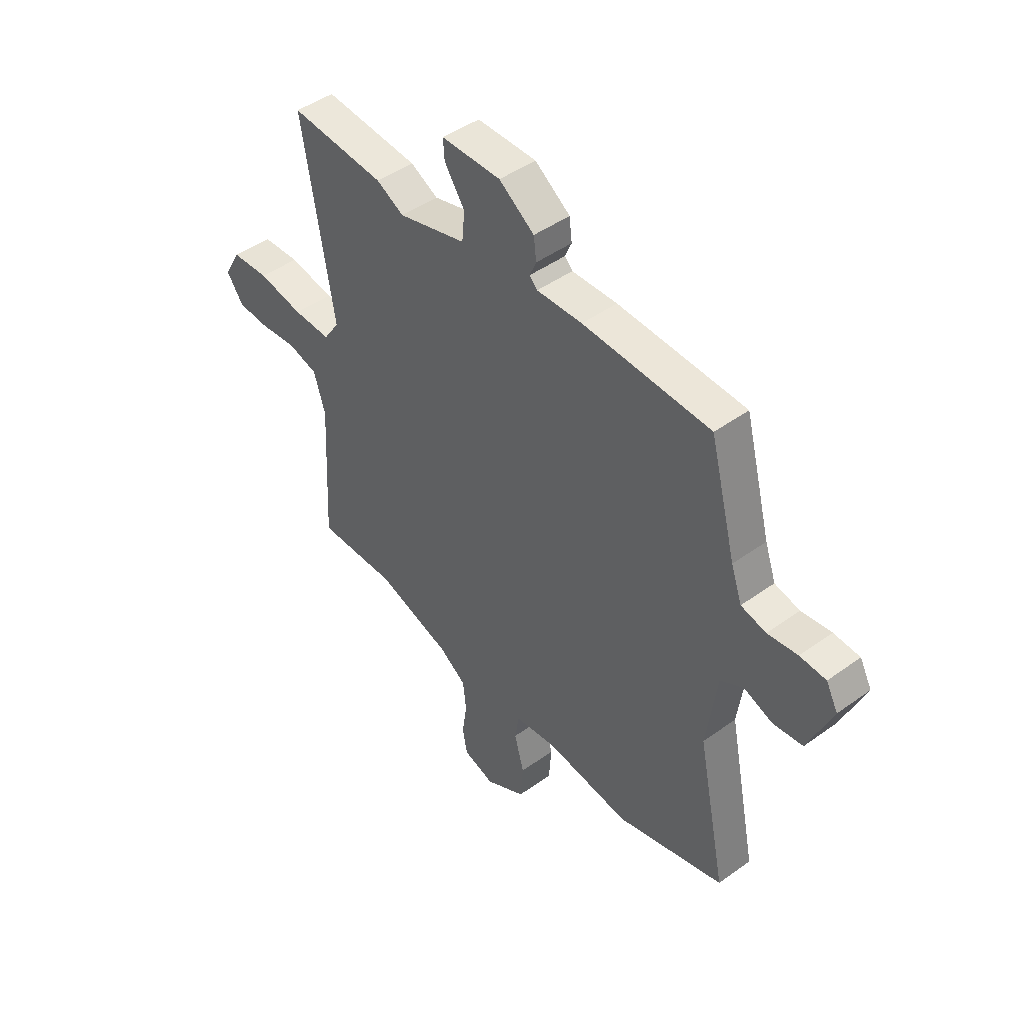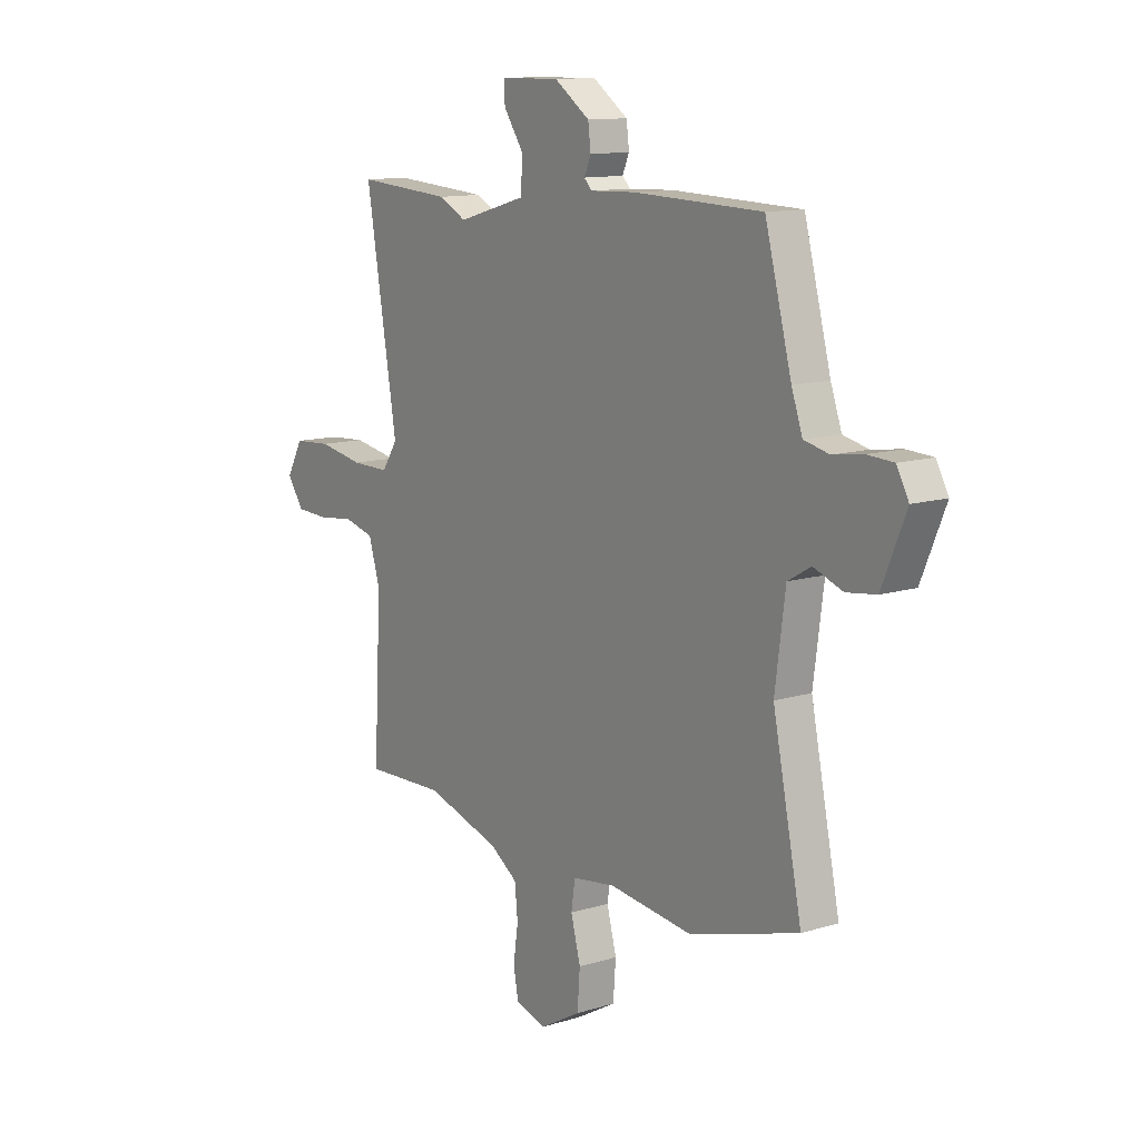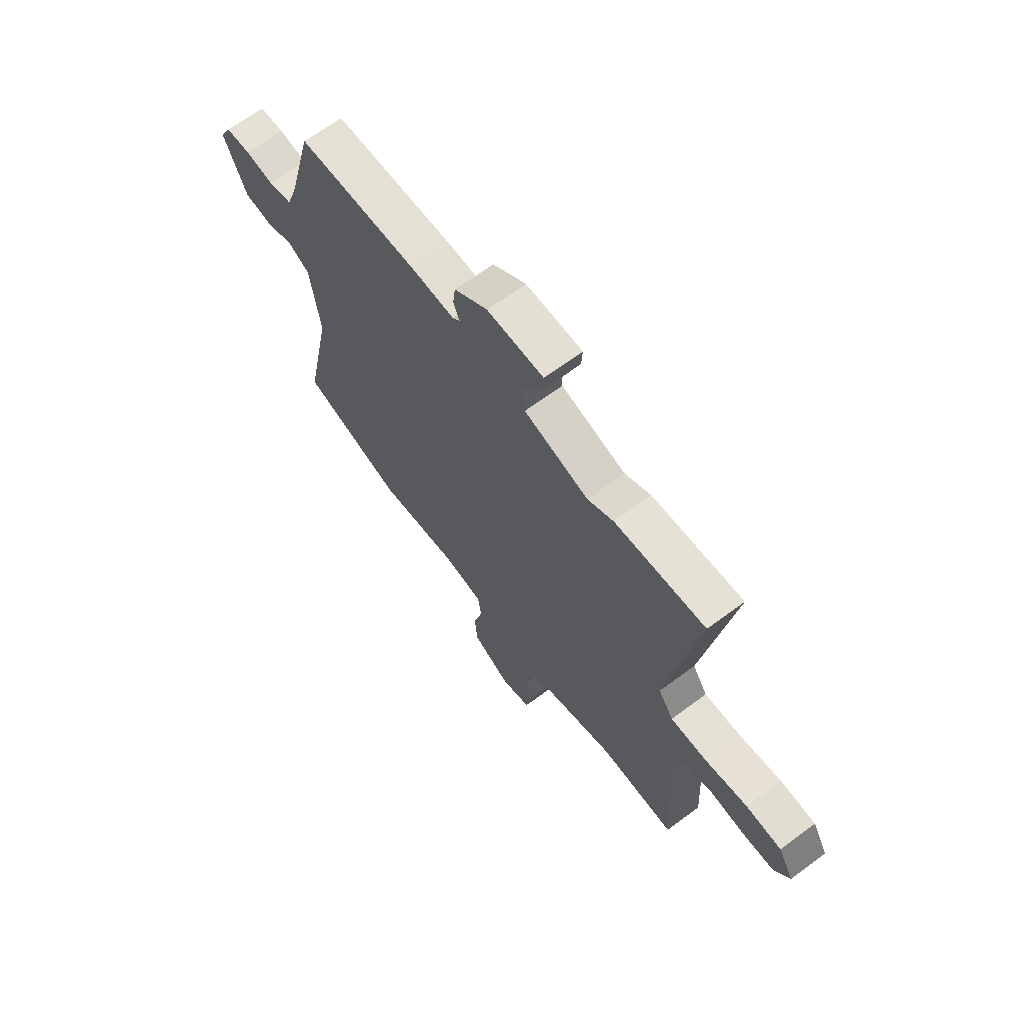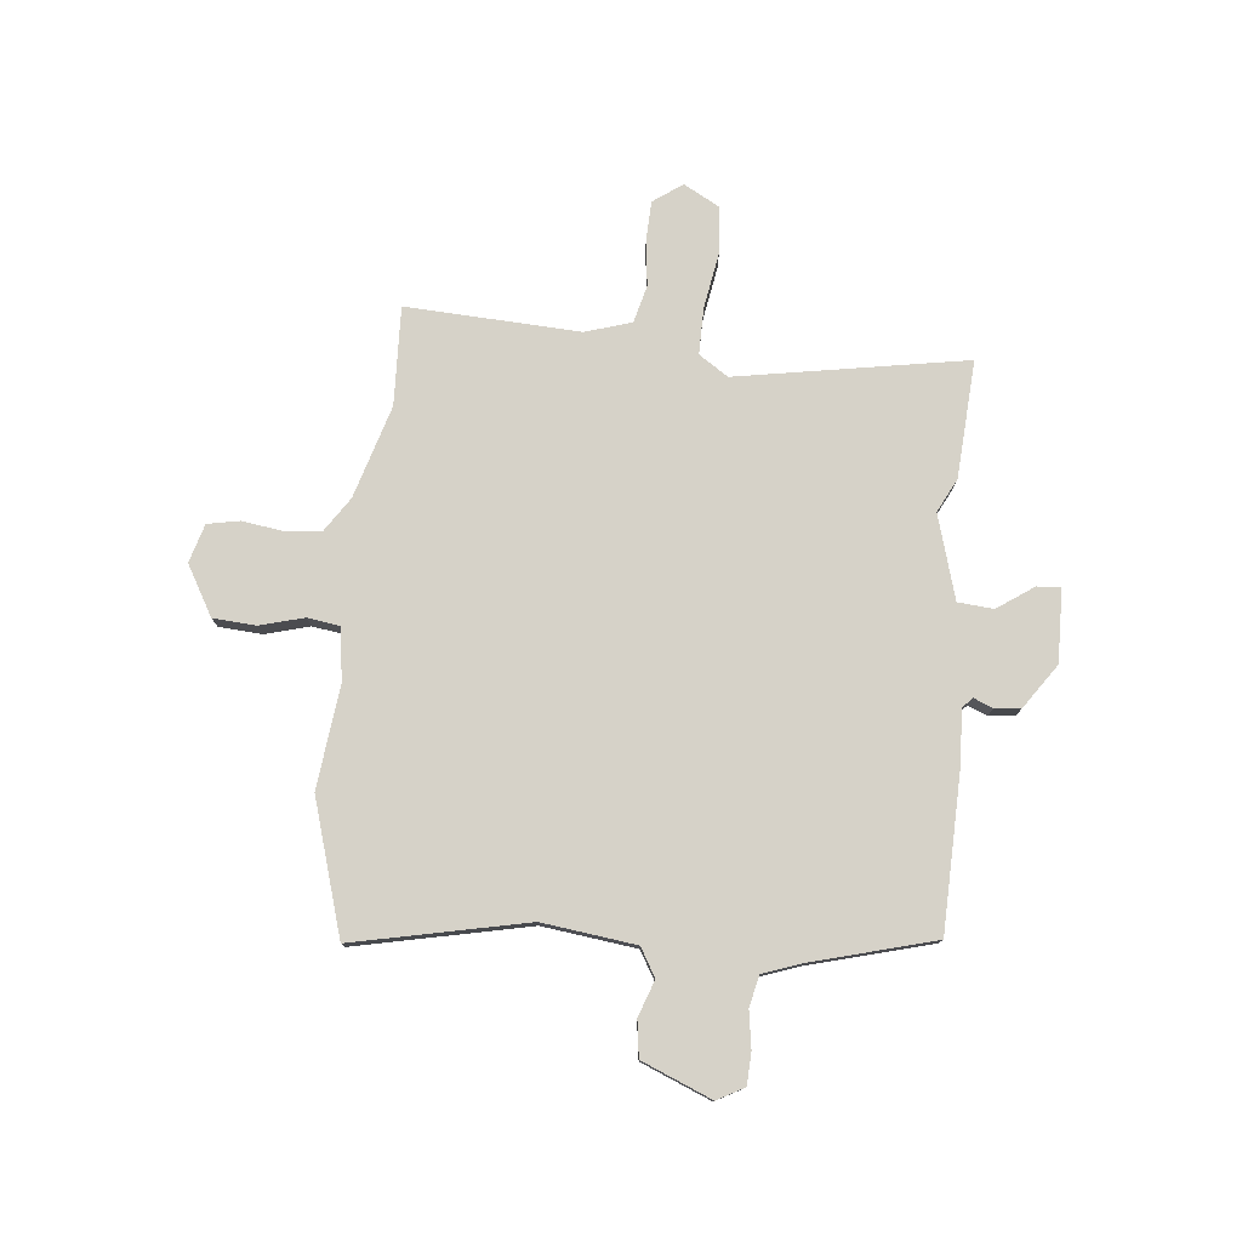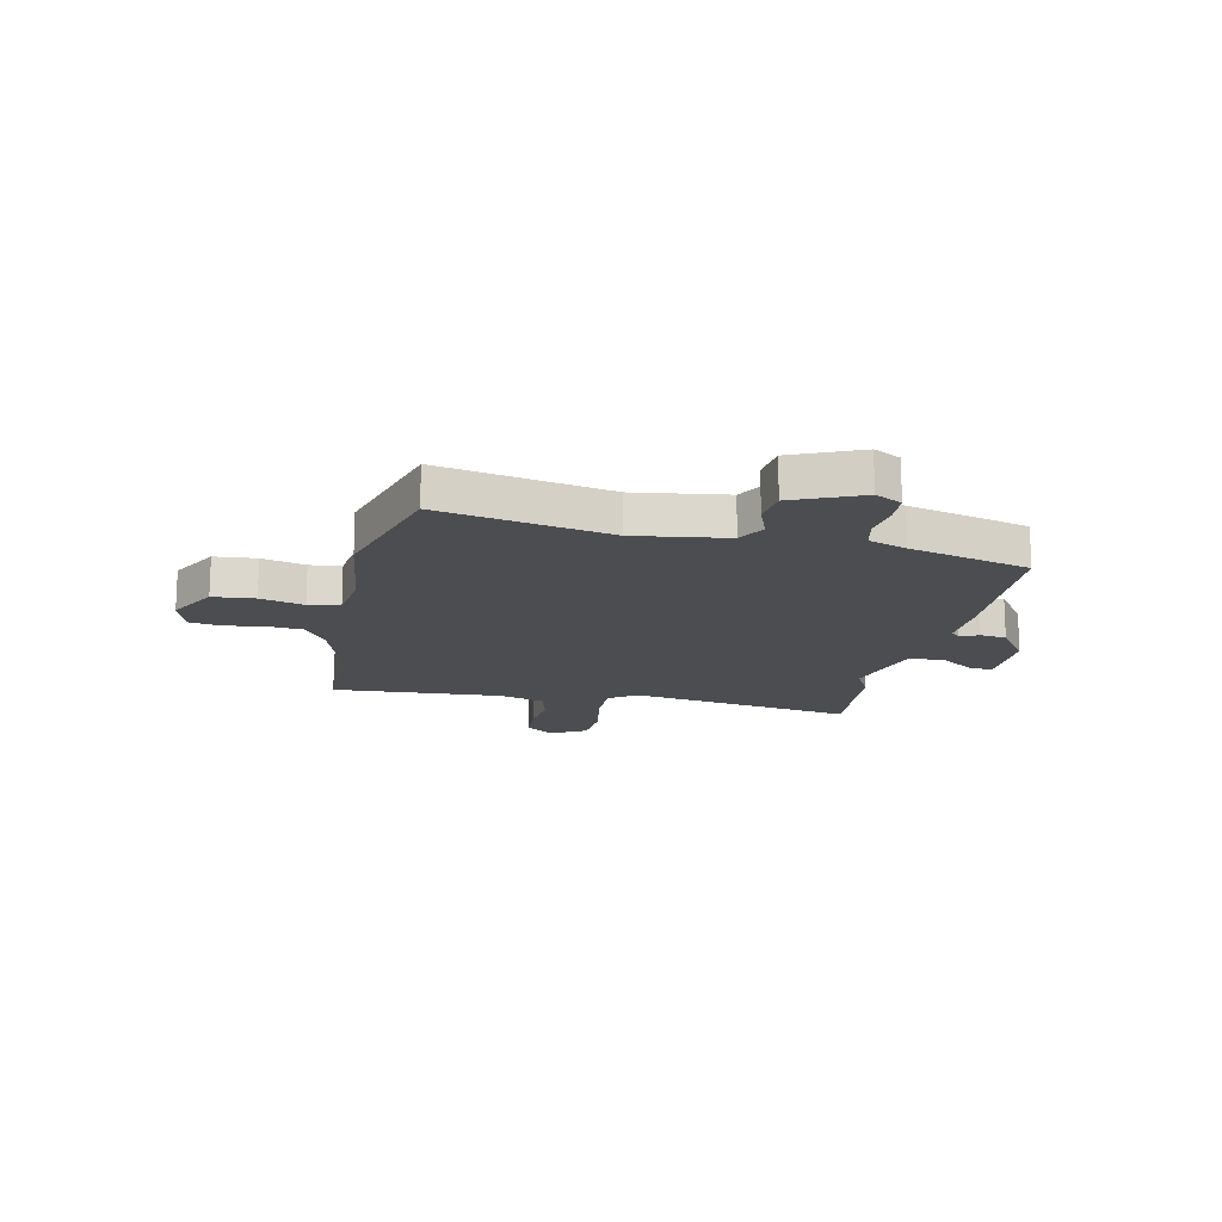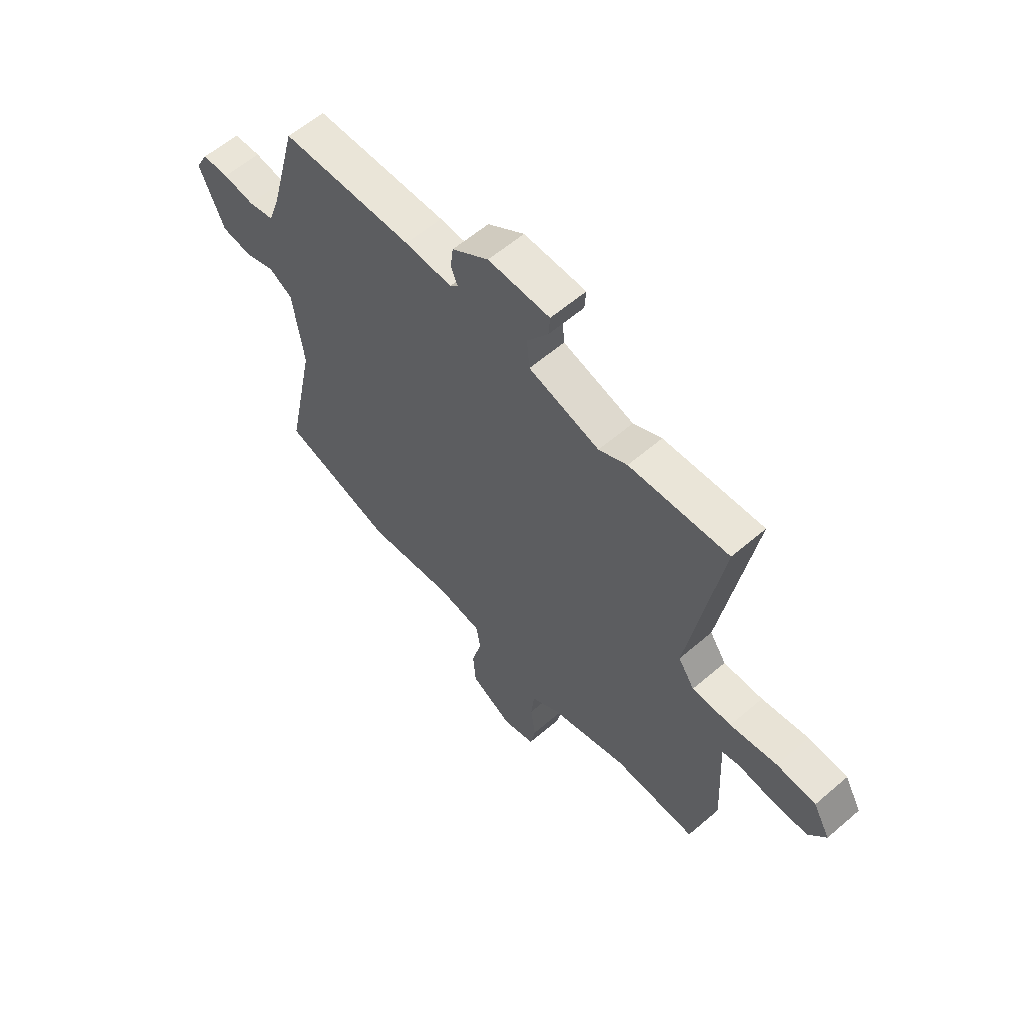
<metadata>
{"format":"obj","ext":"obj","renderer":"f3d","projection":"perspective","resolution":1024,"background":"white","views":[{"elev":46.0,"azim":-129.6,"up":"+Z"},{"elev":12.1,"azim":-126.0,"up":"+Z"},{"elev":66.3,"azim":53.3,"up":"+Z"},{"elev":77.6,"azim":-84.6,"up":"+Y"},{"elev":-16.1,"azim":-101.6,"up":"+Y"},{"elev":59.6,"azim":48.6,"up":"+Z"}]}
</metadata>
<code>
v -0.481 0.07 0.515
v -0.192 0.07 0.524
v -0.089 0.07 0.52
v -0.071 0.07 0.538
v -0.086 0.07 0.573
v -0.08 0.07 0.622
v 0 0.07 0.678
v 0.135 0.07 0.676
v 0.132 0.07 0.632
v 0.086 0.07 0.565
v 0.092 0.07 0.499
v 0.247 0.07 0.455
v 0.309 0.07 0.487
v 0.526 0.07 0.502
v 0.455 0.07 0.078
v 0.491 0.07 0.024
v 0.577 0.07 0.025
v 0.68 0.07 0.043
v 0.766 0.07 0.037
v 0.803 0.07 -0.03
v 0.765 0.07 -0.084
v 0.691 0.07 -0.087
v 0.608 0.07 -0.077
v 0.539 0.07 -0.095
v 0.513 0.07 -0.18
v 0.53 0.07 -0.501
v 0.348 0.07 -0.495
v 0.177 0.07 -0.547
v 0.115 0.07 -0.589
v 0.108 0.07 -0.657
v 0.119 0.07 -0.732
v 0.108 0.07 -0.791
v 0.037 0.07 -0.812
v -0.055 0.07 -0.76
v -0.061 0.07 -0.681
v -0.039 0.07 -0.599
v -0.048 0.07 -0.54
v -0.145 0.07 -0.526
v -0.335 0.07 -0.549
v -0.581 0.07 -0.476
v -0.515 0.07 -0.156
v -0.538 0.07 0.017
v -0.59 0.07 0.047
v -0.656 0.07 0.023
v -0.723 0.07 0.032
v -0.777 0.07 0.161
v -0.75 0.07 0.211
v -0.691 0.07 0.214
v -0.623 0.07 0.204
v -0.566 0.07 0.217
v -0.541 0.07 0.288
v -0.481 0 0.515
v -0.192 0 0.524
v -0.089 0 0.52
v -0.071 0 0.538
v -0.086 0 0.573
v -0.08 0 0.622
v 0 0 0.678
v 0.135 0 0.676
v 0.132 0 0.632
v 0.086 0 0.565
v 0.092 0 0.499
v 0.247 0 0.455
v 0.309 0 0.487
v 0.526 0 0.502
v 0.455 0 0.078
v 0.491 0 0.024
v 0.577 0 0.025
v 0.68 0 0.043
v 0.766 0 0.037
v 0.803 0 -0.03
v 0.765 0 -0.084
v 0.691 0 -0.087
v 0.608 0 -0.077
v 0.539 0 -0.095
v 0.513 0 -0.18
v 0.53 0 -0.501
v 0.348 0 -0.495
v 0.177 0 -0.547
v 0.115 0 -0.589
v 0.108 0 -0.657
v 0.119 0 -0.732
v 0.108 0 -0.791
v 0.037 0 -0.812
v -0.055 0 -0.76
v -0.061 0 -0.681
v -0.039 0 -0.599
v -0.048 0 -0.54
v -0.145 0 -0.526
v -0.335 0 -0.549
v -0.581 0 -0.476
v -0.515 0 -0.156
v -0.538 0 0.017
v -0.59 0 0.047
v -0.656 0 0.023
v -0.723 0 0.032
v -0.777 0 0.161
v -0.75 0 0.211
v -0.691 0 0.214
v -0.623 0 0.204
v -0.566 0 0.217
v -0.541 0 0.288
f 47 48 49
f 46 47 49
f 45 46 49
f 44 45 49
f 43 44 49
f 42 43 49 50
f 38 39 40 41
f 37 38 41 42
f 34 35 36
f 33 34 36
f 32 33 36
f 31 32 36
f 30 31 36
f 29 30 36 37
f 42 50 51
f 37 42 51
f 29 37 51
f 28 29 51
f 21 22 23
f 20 21 23
f 19 20 23
f 18 19 23
f 17 18 23
f 16 17 23 24
f 15 16 24 25
f 12 13 14 15
f 25 26 27
f 15 25 27
f 12 15 27
f 11 12 27
f 8 9 10
f 7 8 10
f 6 7 10
f 5 6 10
f 4 5 10
f 1 2 3
f 51 1 3
f 28 51 3
f 27 28 3
f 11 27 3
f 3 4 10 11
f 100 99 98
f 100 98 97
f 100 97 96
f 100 96 95
f 100 95 94
f 101 100 94 93
f 92 91 90 89
f 93 92 89 88
f 87 86 85
f 87 85 84
f 87 84 83
f 87 83 82
f 87 82 81
f 88 87 81 80
f 102 101 93
f 102 93 88
f 102 88 80
f 102 80 79
f 74 73 72
f 74 72 71
f 74 71 70
f 74 70 69
f 74 69 68
f 75 74 68 67
f 76 75 67 66
f 66 65 64 63
f 78 77 76
f 78 76 66
f 78 66 63
f 78 63 62
f 61 60 59
f 61 59 58
f 61 58 57
f 61 57 56
f 61 56 55
f 54 53 52
f 54 52 102
f 54 102 79
f 54 79 78
f 54 78 62
f 62 61 55 54
f 1 52 53 2
f 2 53 54 3
f 3 54 55 4
f 4 55 56 5
f 5 56 57 6
f 6 57 58 7
f 7 58 59 8
f 8 59 60 9
f 9 60 61 10
f 10 61 62 11
f 11 62 63 12
f 12 63 64 13
f 13 64 65 14
f 14 65 66 15
f 15 66 67 16
f 16 67 68 17
f 17 68 69 18
f 18 69 70 19
f 19 70 71 20
f 20 71 72 21
f 21 72 73 22
f 22 73 74 23
f 23 74 75 24
f 24 75 76 25
f 25 76 77 26
f 26 77 78 27
f 27 78 79 28
f 28 79 80 29
f 29 80 81 30
f 30 81 82 31
f 31 82 83 32
f 32 83 84 33
f 33 84 85 34
f 34 85 86 35
f 35 86 87 36
f 36 87 88 37
f 37 88 89 38
f 38 89 90 39
f 39 90 91 40
f 40 91 92 41
f 41 92 93 42
f 42 93 94 43
f 43 94 95 44
f 44 95 96 45
f 45 96 97 46
f 46 97 98 47
f 47 98 99 48
f 48 99 100 49
f 49 100 101 50
f 50 101 102 51
f 51 102 52 1

</code>
